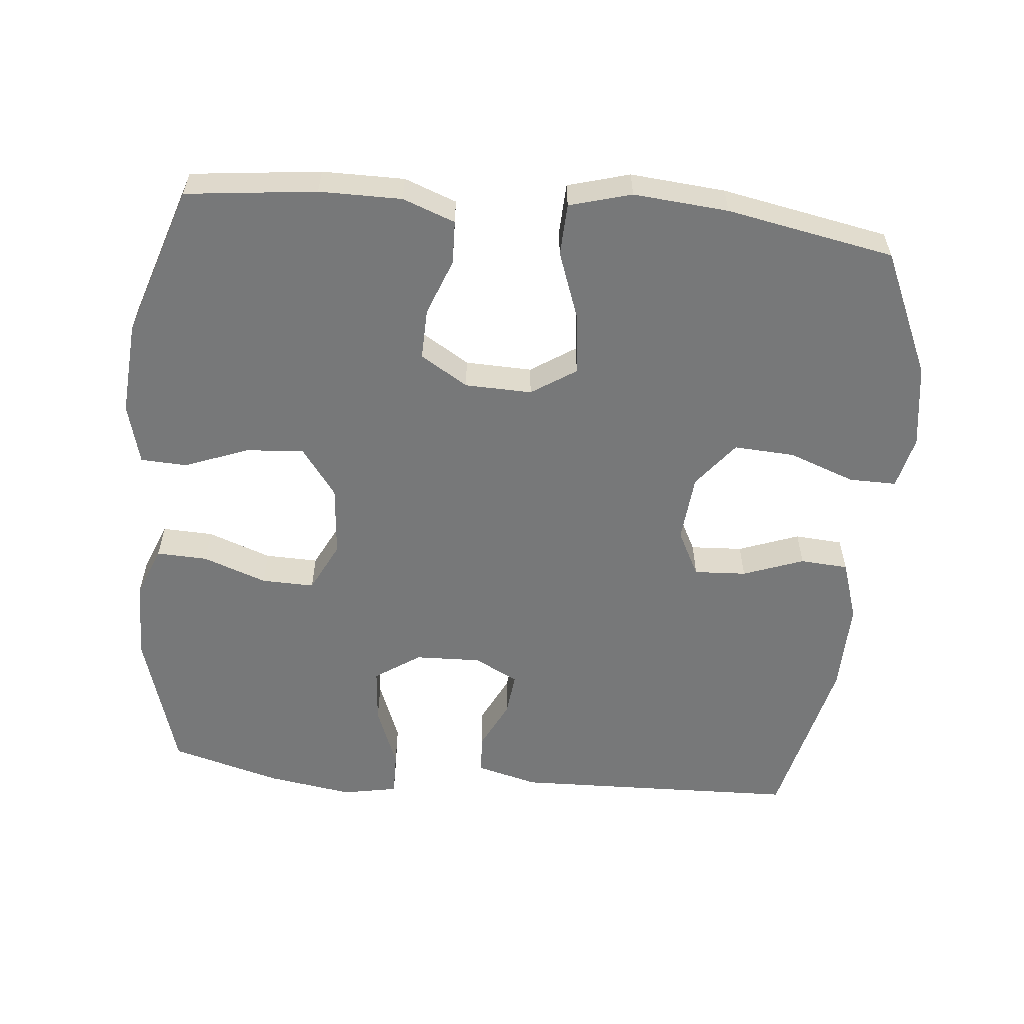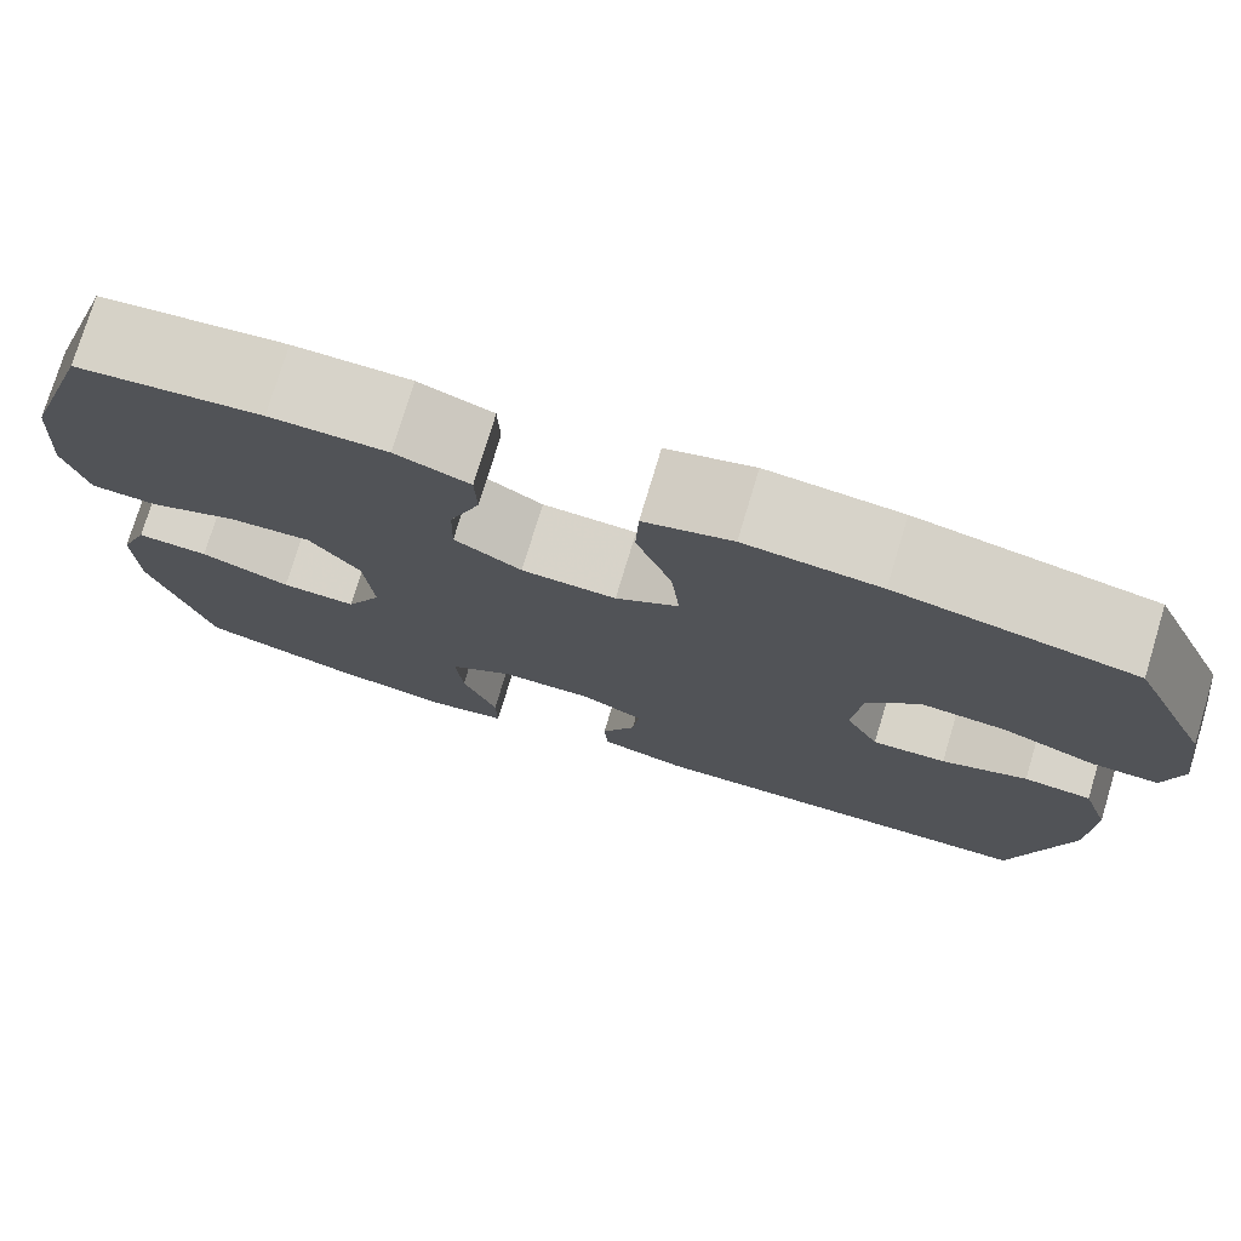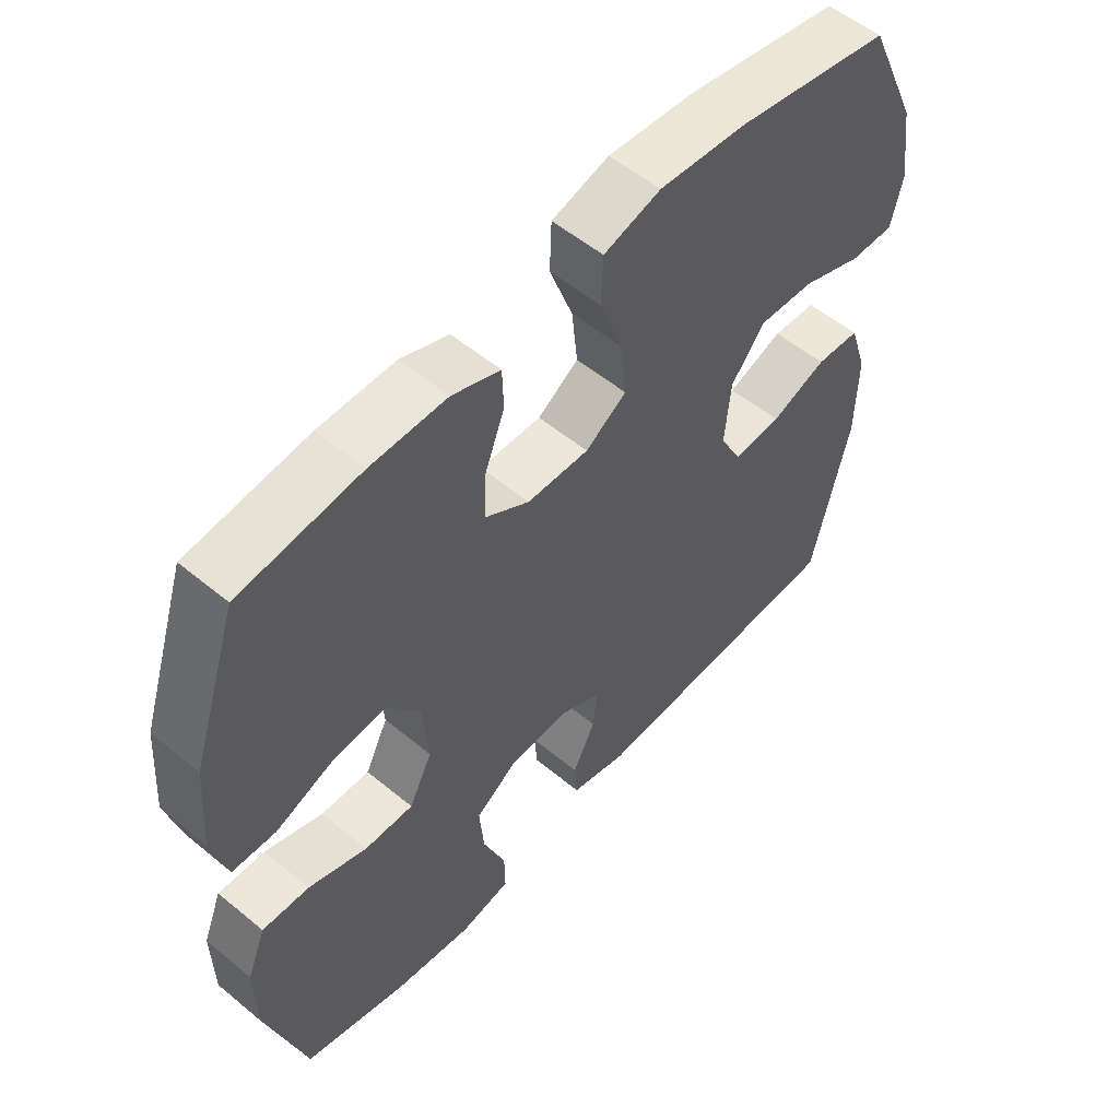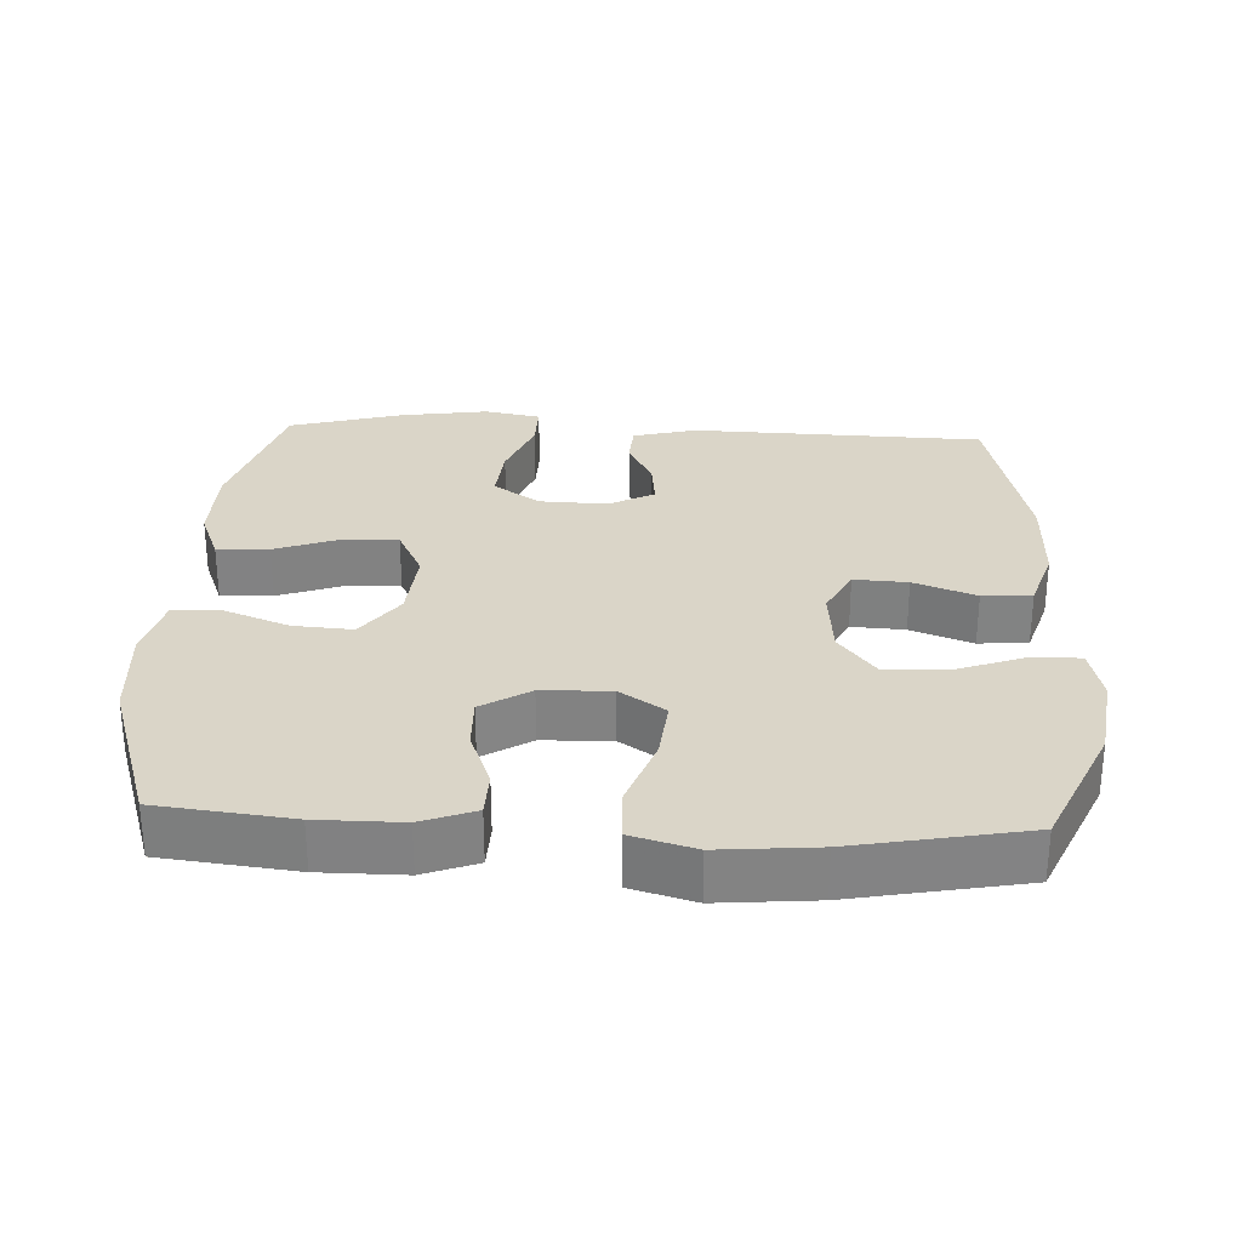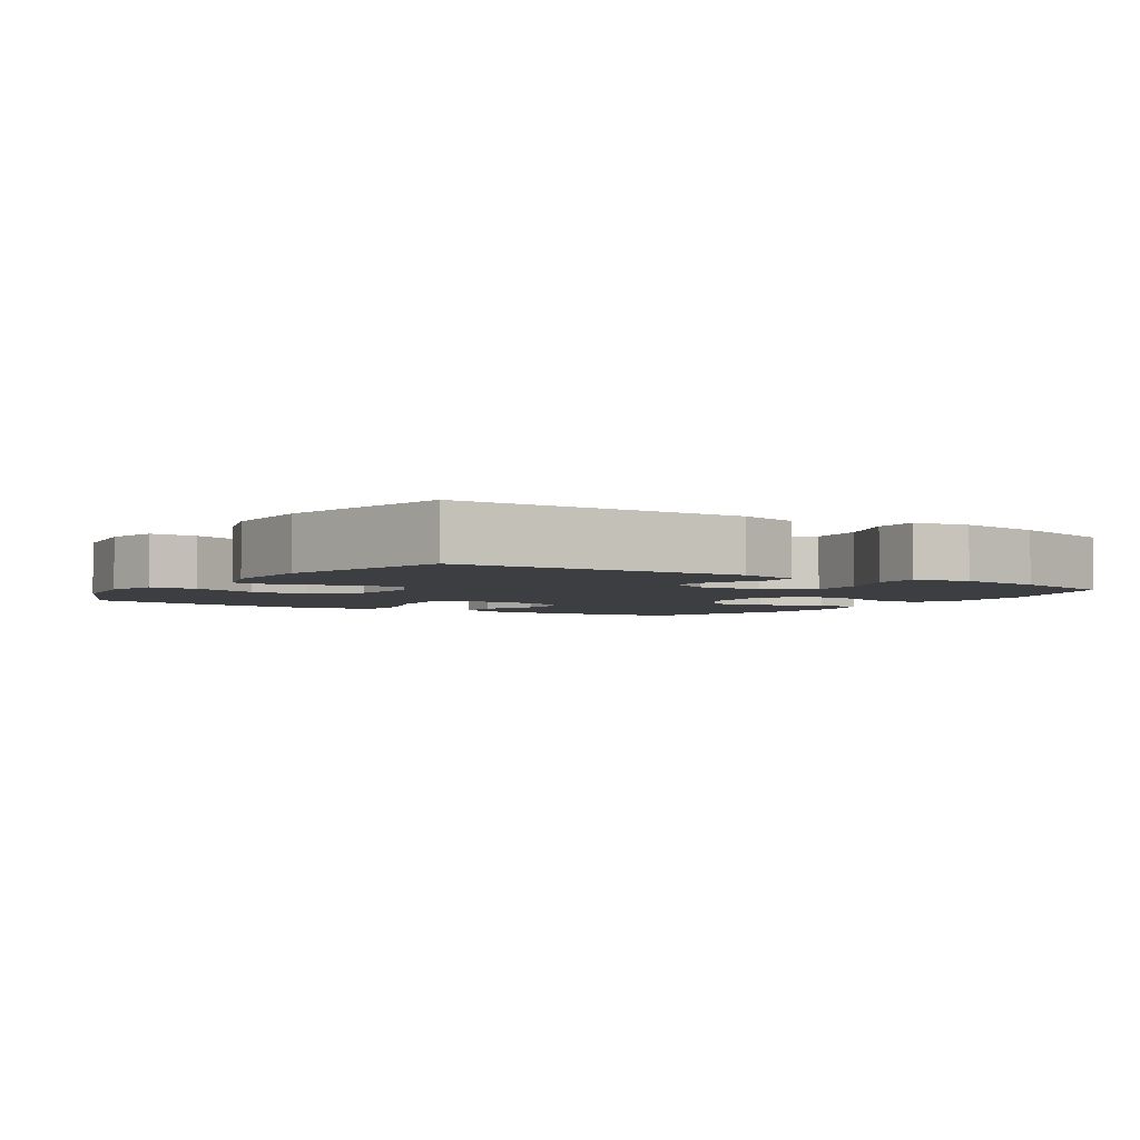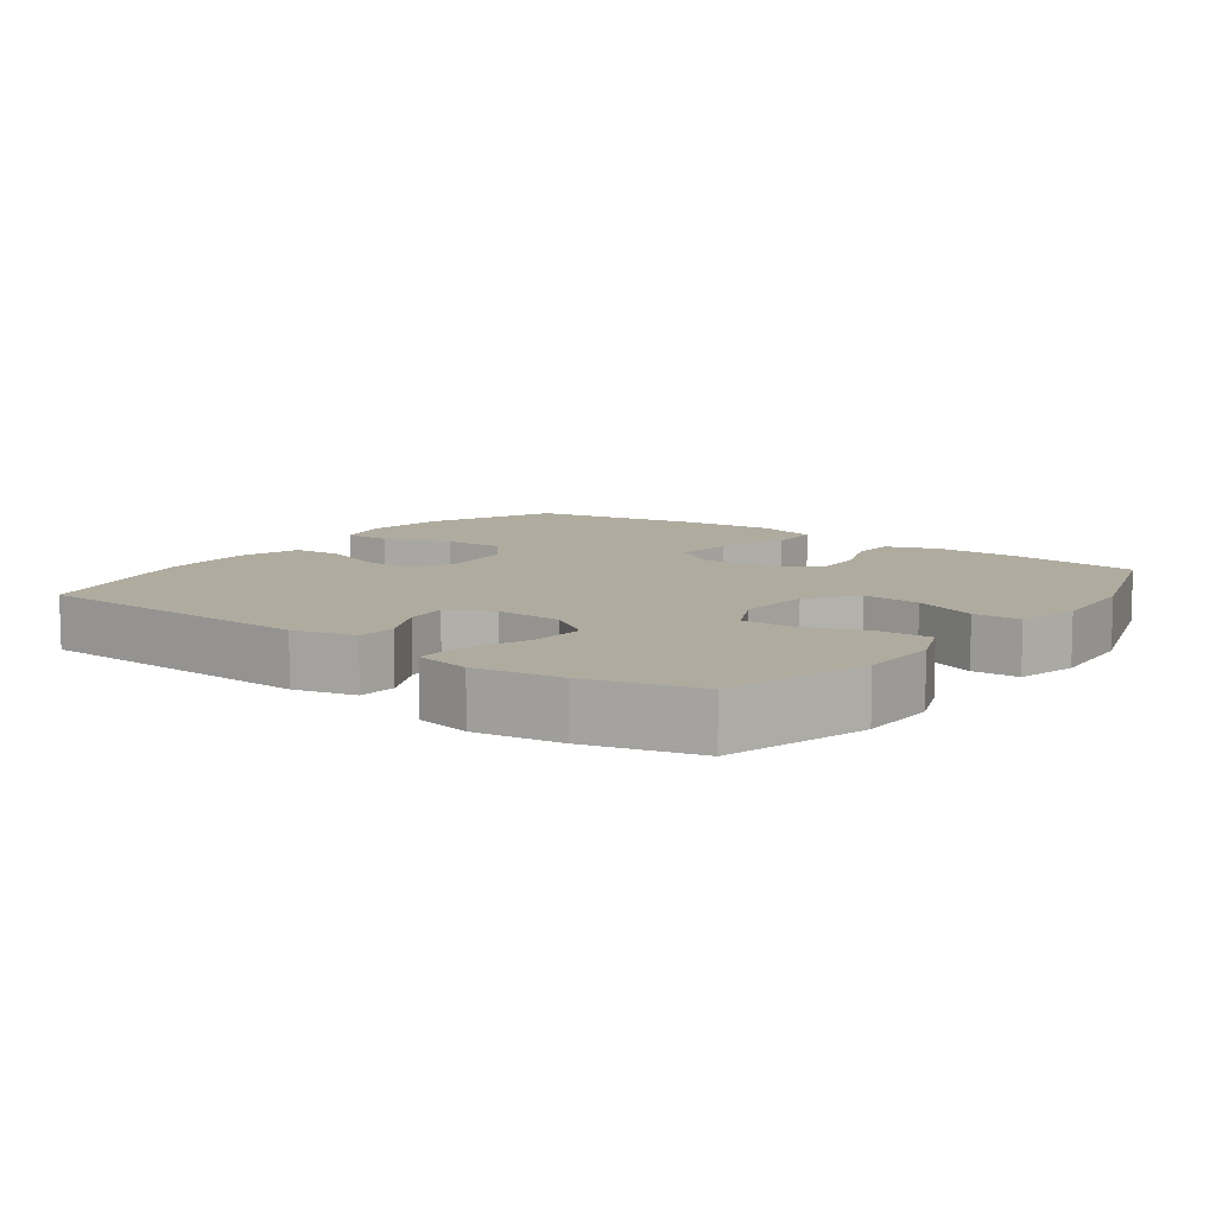
<metadata>
{"format":"obj","ext":"obj","renderer":"f3d","projection":"perspective","resolution":1024,"background":"white","views":[{"elev":-57.4,"azim":-5.4,"up":"+Y"},{"elev":76.2,"azim":16.8,"up":"+Z"},{"elev":54.7,"azim":-48.8,"up":"+Z"},{"elev":29.2,"azim":2.8,"up":"+Y"},{"elev":-3.5,"azim":147.0,"up":"+Y"},{"elev":9.6,"azim":-143.5,"up":"+Y"}]}
</metadata>
<code>
v 0.5 0.07 -0.5
v 0.09 0.07 -0.512
v 0.002 0.07 -0.489
v -0.002 0.07 -0.433
v 0.033 0.07 -0.362
v 0.04 0.07 -0.3
v -0.023 0.07 -0.267
v -0.118 0.07 -0.27
v -0.183 0.07 -0.314
v -0.176 0.07 -0.394
v -0.141 0.07 -0.484
v -0.14 0.07 -0.548
v -0.219 0.07 -0.563
v -0.342 0.07 -0.544
v -0.5 0.07 -0.5
v -0.561 0.07 -0.296
v -0.563 0.07 -0.181
v -0.534 0.07 -0.108
v -0.461 0.07 -0.111
v -0.37 0.07 -0.144
v -0.294 0.07 -0.146
v -0.258 0.07 -0.074
v -0.267 0.07 0.029
v -0.318 0.07 0.098
v -0.401 0.07 0.092
v -0.492 0.07 0.057
v -0.559 0.07 0.06
v -0.582 0.07 0.147
v -0.572 0.07 0.282
v -0.5 0.07 0.5
v -0.313 0.07 0.521
v -0.195 0.07 0.521
v -0.12 0.07 0.493
v -0.118 0.07 0.43
v -0.149 0.07 0.349
v -0.151 0.07 0.276
v -0.083 0.07 0.234
v 0.013 0.07 0.231
v 0.077 0.07 0.273
v 0.068 0.07 0.359
v 0.032 0.07 0.458
v 0.035 0.07 0.533
v 0.124 0.07 0.558
v 0.26 0.07 0.546
v 0.5 0.07 0.5
v 0.58 0.07 0.321
v 0.597 0.07 0.201
v 0.579 0.07 0.125
v 0.511 0.07 0.126
v 0.416 0.07 0.161
v 0.329 0.07 0.166
v 0.277 0.07 0.1
v 0.268 0.07 0.002
v 0.302 0.07 -0.064
v 0.377 0.07 -0.06
v 0.464 0.07 -0.028
v 0.533 0.07 -0.033
v 0.561 0.07 -0.12
v 0.558 0.07 -0.253
v 0.5 0 -0.5
v 0.09 0 -0.512
v 0.002 0 -0.489
v -0.002 0 -0.433
v 0.033 0 -0.362
v 0.04 0 -0.3
v -0.023 0 -0.267
v -0.118 0 -0.27
v -0.183 0 -0.314
v -0.176 0 -0.394
v -0.141 0 -0.484
v -0.14 0 -0.548
v -0.219 0 -0.563
v -0.342 0 -0.544
v -0.5 0 -0.5
v -0.561 0 -0.296
v -0.563 0 -0.181
v -0.534 0 -0.108
v -0.461 0 -0.111
v -0.37 0 -0.144
v -0.294 0 -0.146
v -0.258 0 -0.074
v -0.267 0 0.029
v -0.318 0 0.098
v -0.401 0 0.092
v -0.492 0 0.057
v -0.559 0 0.06
v -0.582 0 0.147
v -0.572 0 0.282
v -0.5 0 0.5
v -0.313 0 0.521
v -0.195 0 0.521
v -0.12 0 0.493
v -0.118 0 0.43
v -0.149 0 0.349
v -0.151 0 0.276
v -0.083 0 0.234
v 0.013 0 0.231
v 0.077 0 0.273
v 0.068 0 0.359
v 0.032 0 0.458
v 0.035 0 0.533
v 0.124 0 0.558
v 0.26 0 0.546
v 0.5 0 0.5
v 0.58 0 0.321
v 0.597 0 0.201
v 0.579 0 0.125
v 0.511 0 0.126
v 0.416 0 0.161
v 0.329 0 0.166
v 0.277 0 0.1
v 0.268 0 0.002
v 0.302 0 -0.064
v 0.377 0 -0.06
v 0.464 0 -0.028
v 0.533 0 -0.033
v 0.561 0 -0.12
v 0.558 0 -0.253
f 3 4 5
f 2 3 5
f 1 2 5
f 59 1 5
f 58 59 5
f 57 58 5
f 56 57 5
f 55 56 5
f 54 55 5 6
f 53 54 6 7
f 52 53 7 8
f 51 52 8 9
f 48 49 50
f 47 48 50
f 46 47 50
f 45 46 50
f 44 45 50
f 43 44 50
f 42 43 50
f 41 42 50
f 40 41 50
f 39 40 50 51
f 38 39 51 9
f 33 34 35
f 32 33 35
f 31 32 35
f 30 31 35
f 29 30 35
f 28 29 35
f 27 28 35
f 26 27 35
f 25 26 35
f 24 25 35 36
f 23 24 36 37
f 18 19 20
f 17 18 20
f 16 17 20
f 15 16 20
f 14 15 20
f 13 14 20
f 12 13 20
f 11 12 20
f 10 11 20
f 9 10 20 21
f 37 38 9
f 23 37 9
f 22 23 9
f 9 21 22
f 64 63 62
f 64 62 61
f 64 61 60
f 64 60 118
f 64 118 117
f 64 117 116
f 64 116 115
f 64 115 114
f 65 64 114 113
f 66 65 113 112
f 67 66 112 111
f 68 67 111 110
f 109 108 107
f 109 107 106
f 109 106 105
f 109 105 104
f 109 104 103
f 109 103 102
f 109 102 101
f 109 101 100
f 109 100 99
f 110 109 99 98
f 68 110 98 97
f 94 93 92
f 94 92 91
f 94 91 90
f 94 90 89
f 94 89 88
f 94 88 87
f 94 87 86
f 94 86 85
f 94 85 84
f 95 94 84 83
f 96 95 83 82
f 79 78 77
f 79 77 76
f 79 76 75
f 79 75 74
f 79 74 73
f 79 73 72
f 79 72 71
f 79 71 70
f 79 70 69
f 80 79 69 68
f 68 97 96
f 68 96 82
f 68 82 81
f 81 80 68
f 1 60 61 2
f 2 61 62 3
f 3 62 63 4
f 4 63 64 5
f 5 64 65 6
f 6 65 66 7
f 7 66 67 8
f 8 67 68 9
f 9 68 69 10
f 10 69 70 11
f 11 70 71 12
f 12 71 72 13
f 13 72 73 14
f 14 73 74 15
f 15 74 75 16
f 16 75 76 17
f 17 76 77 18
f 18 77 78 19
f 19 78 79 20
f 20 79 80 21
f 21 80 81 22
f 22 81 82 23
f 23 82 83 24
f 24 83 84 25
f 25 84 85 26
f 26 85 86 27
f 27 86 87 28
f 28 87 88 29
f 29 88 89 30
f 30 89 90 31
f 31 90 91 32
f 32 91 92 33
f 33 92 93 34
f 34 93 94 35
f 35 94 95 36
f 36 95 96 37
f 37 96 97 38
f 38 97 98 39
f 39 98 99 40
f 40 99 100 41
f 41 100 101 42
f 42 101 102 43
f 43 102 103 44
f 44 103 104 45
f 45 104 105 46
f 46 105 106 47
f 47 106 107 48
f 48 107 108 49
f 49 108 109 50
f 50 109 110 51
f 51 110 111 52
f 52 111 112 53
f 53 112 113 54
f 54 113 114 55
f 55 114 115 56
f 56 115 116 57
f 57 116 117 58
f 58 117 118 59
f 59 118 60 1

</code>
